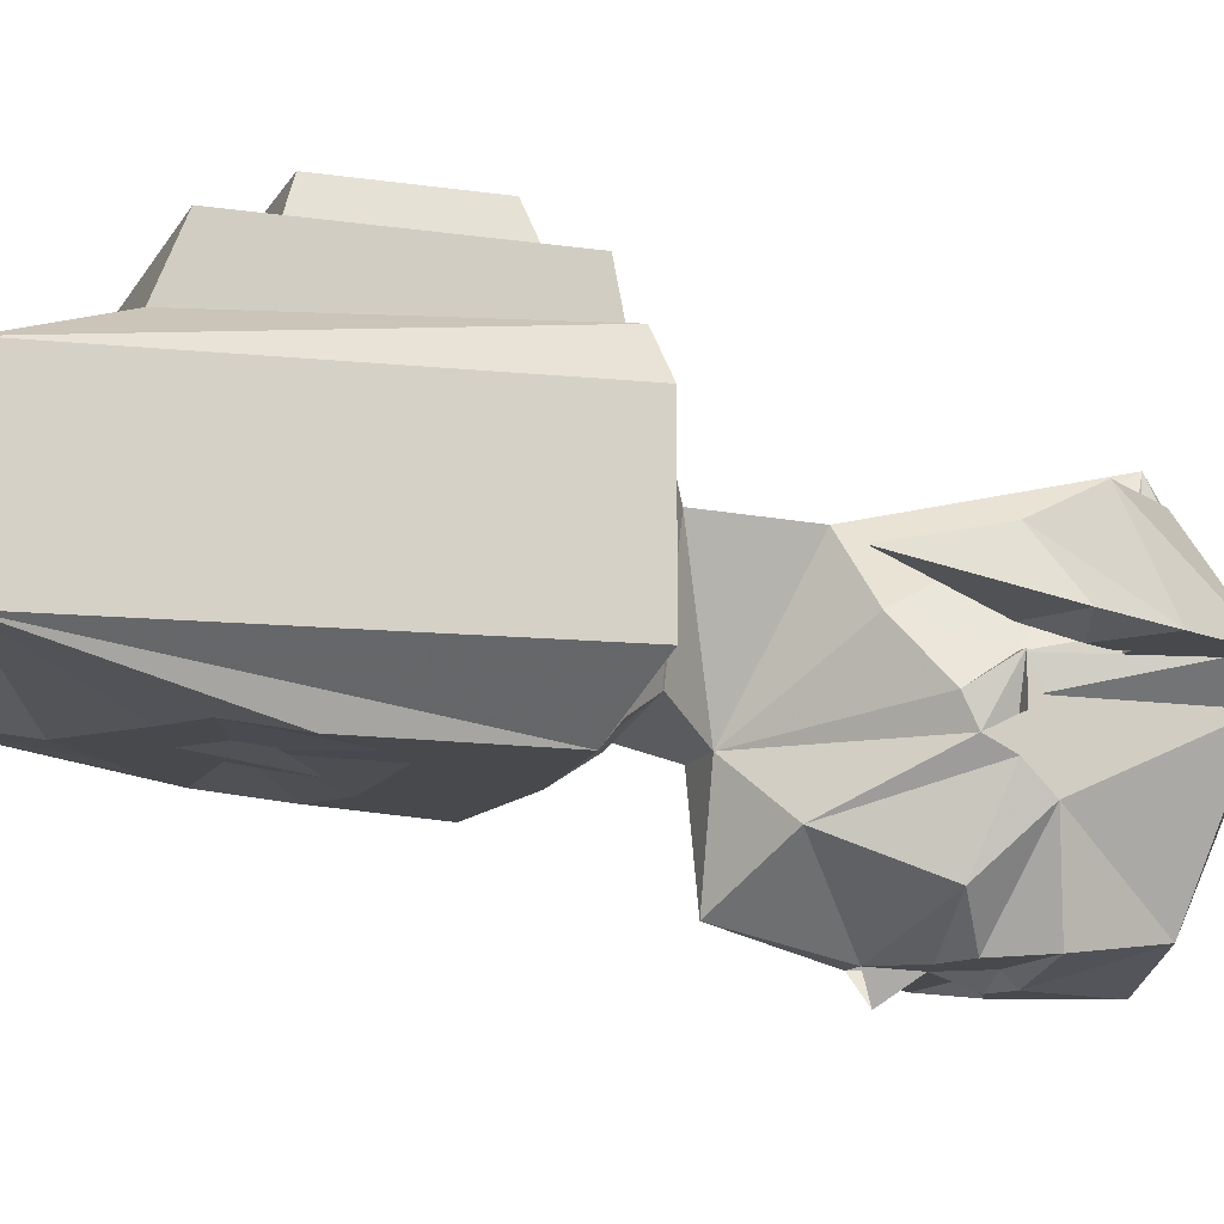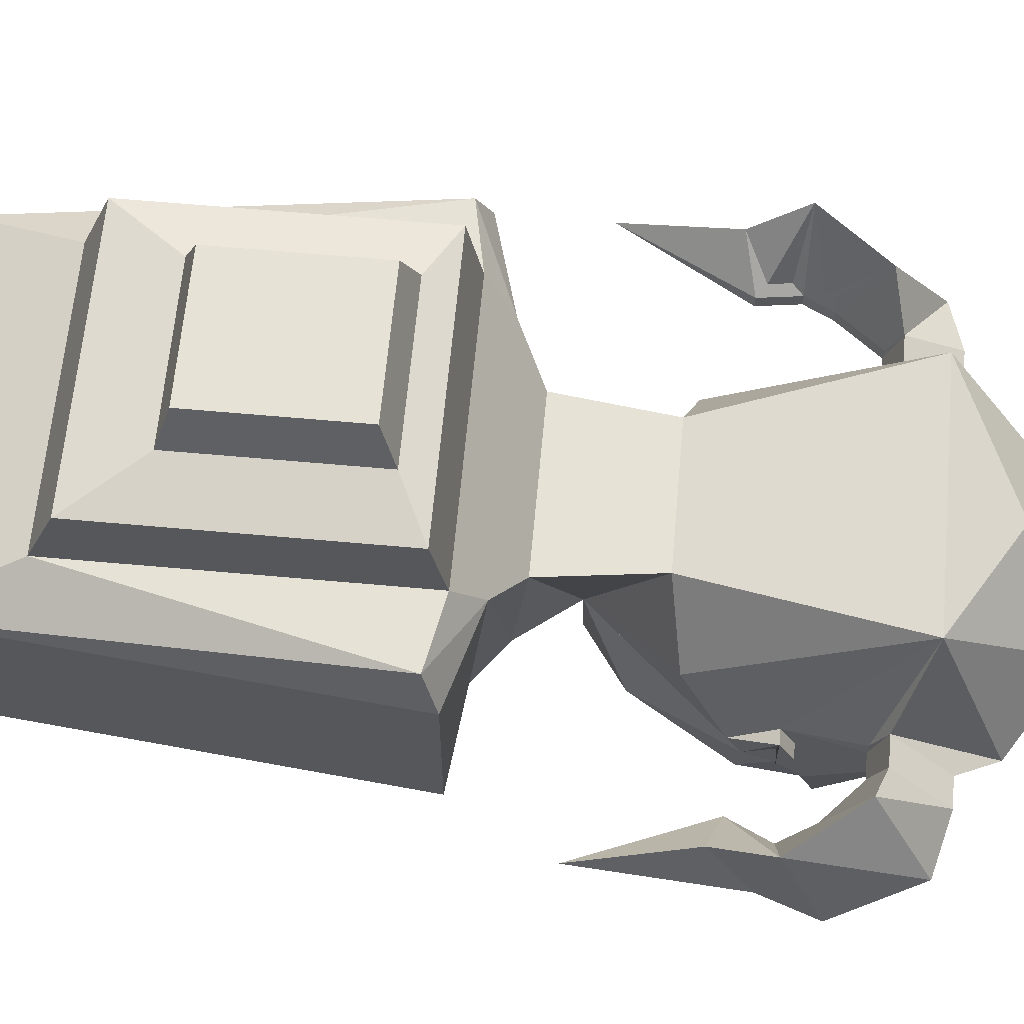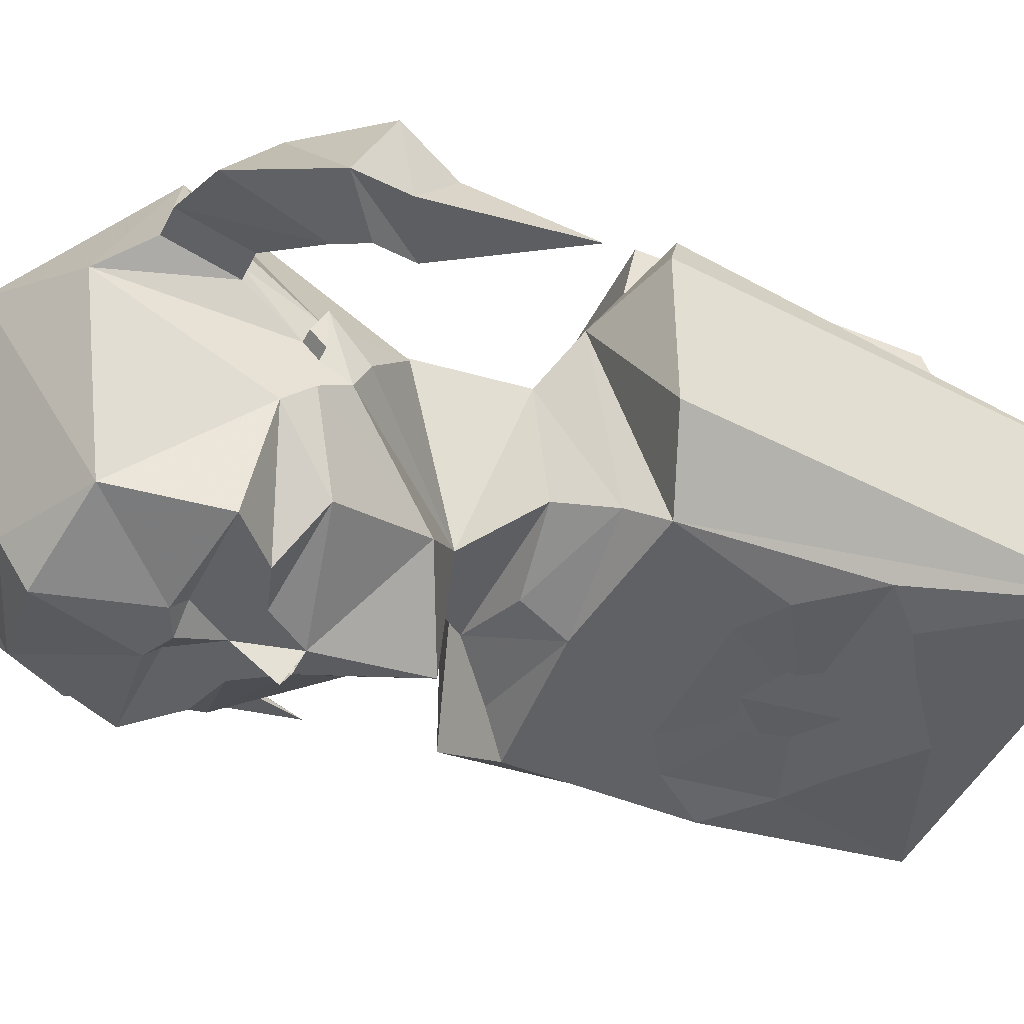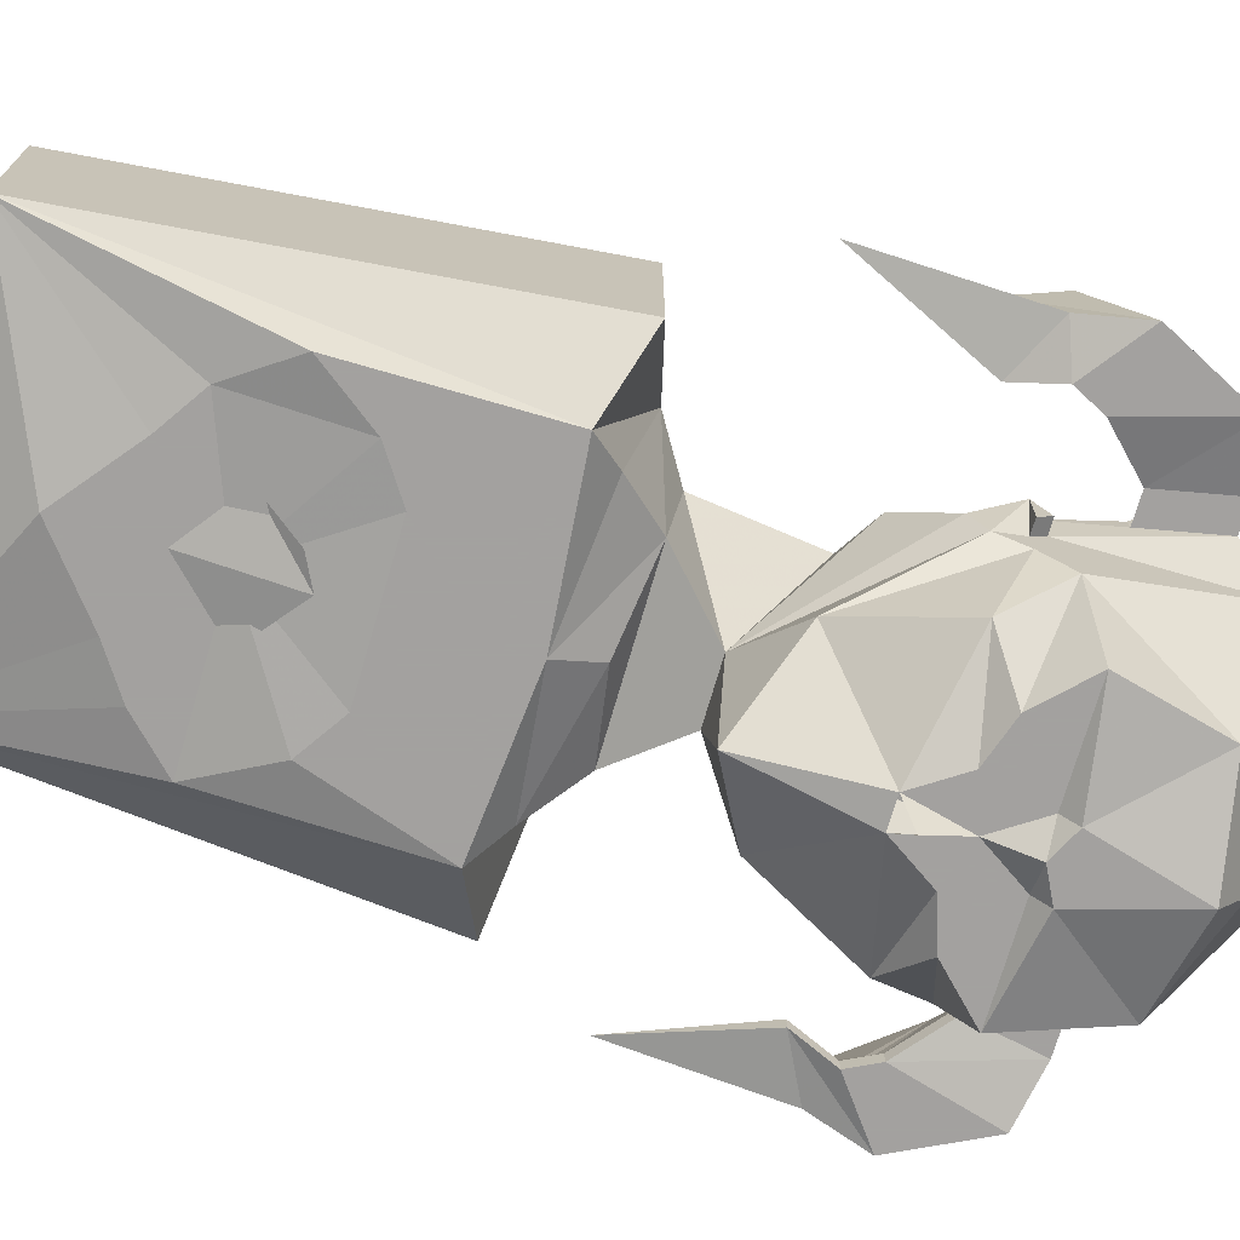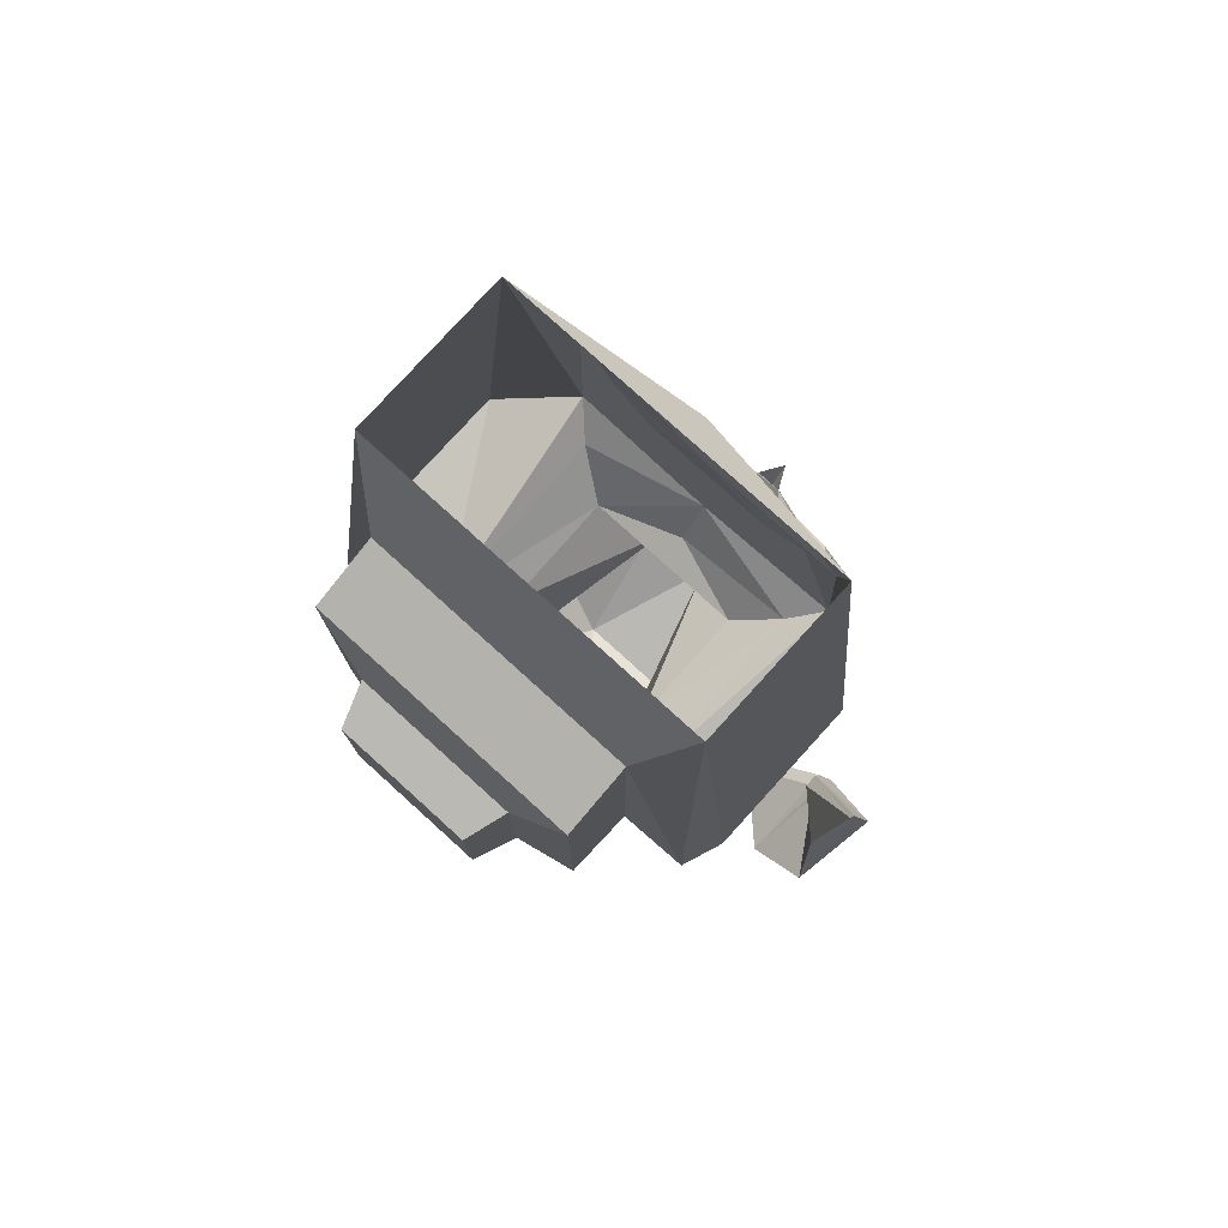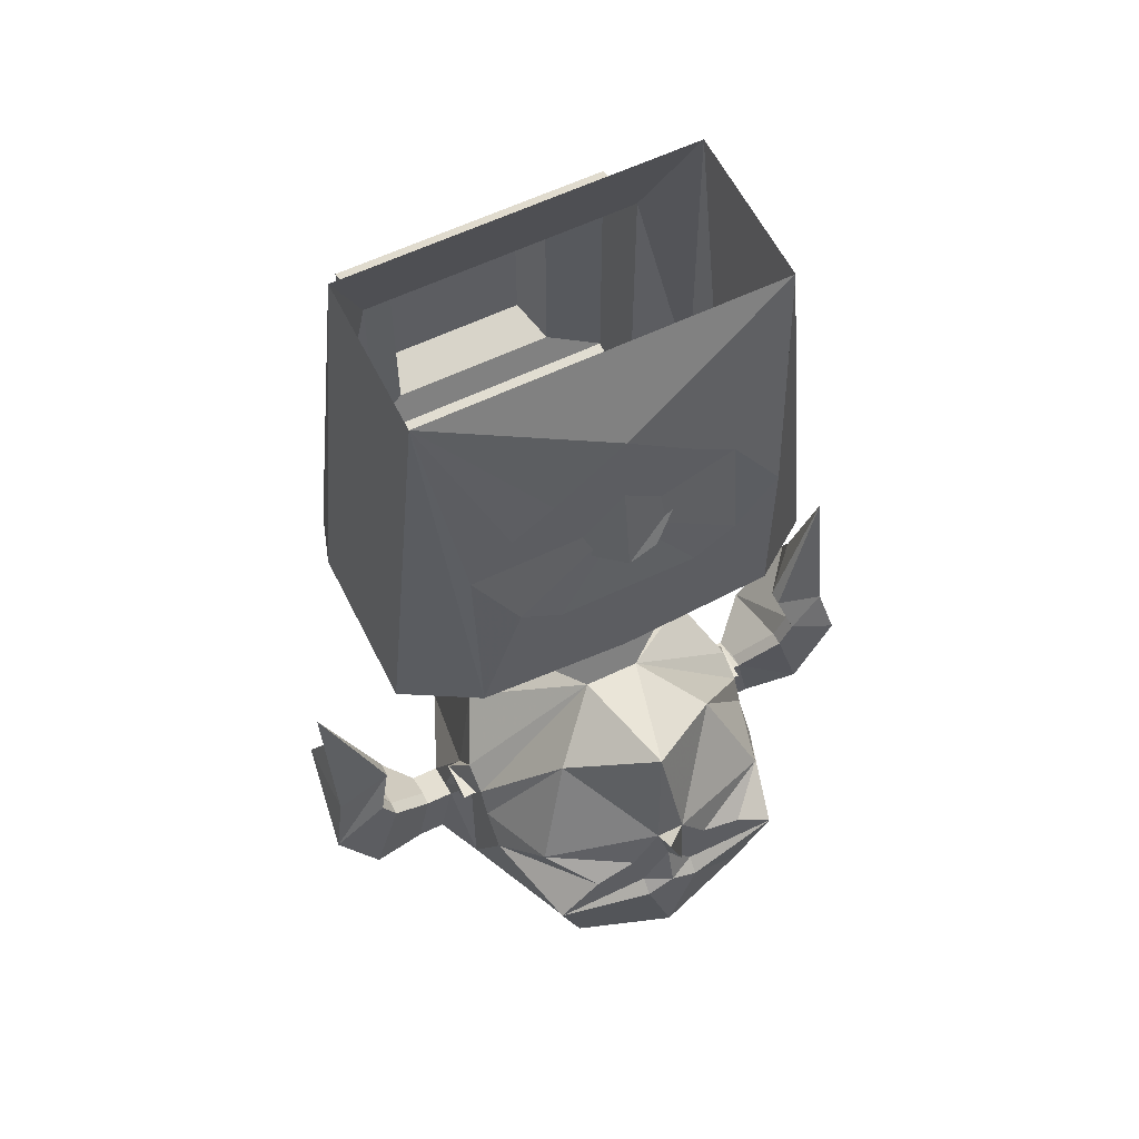
<metadata>
{"format":"obj","ext":"obj","renderer":"f3d","projection":"perspective","resolution":1024,"background":"white","views":[{"elev":-12.4,"azim":-109.2,"up":"+Z"},{"elev":63.5,"azim":-84.8,"up":"+Z"},{"elev":-45.9,"azim":64.7,"up":"+Z"},{"elev":-72.3,"azim":-106.2,"up":"+Z"},{"elev":78.4,"azim":42.2,"up":"+Y"},{"elev":59.5,"azim":153.7,"up":"+Y"}]}
</metadata>
<code>
v -0.3594 -1.023 -0.03125
v -0.3594 -1.031 -0.007812
v -0.3828 -1.023 0.01562
v -0.3828 -1 -0.03906
v -0.3594 -1.023 -0.02344
v -0.3828 -1 -0.03125
v -0.3672 -1.062 -0.03125
v -0.3516 -1.062 -0.03125
v -0.3438 -1.031 -0.007812
v -0.3438 -1.023 -0.03125
v -0.3984 -1.055 -0.03906
v -0.4219 -1.008 -0.03906
v -0.3906 -0.9844 -0.03906
v -0.3906 -0.9844 -0.03125
v -0.4141 -0.9844 0.01562
v -0.4062 -0.9531 0
v -0.3828 -0.9609 -0.03125
v -0.3828 -0.9609 -0.02344
v -0.4141 -0.9766 -0.03125
v -0.4141 -0.8906 -0.01562
v -0.2422 -0.9531 -0.1406
v -0.25 -0.8906 -0.125
v -0.2031 -0.9141 -0.09375
v -0.1797 -0.9688 -0.1172
v -0.2266 -0.9766 -0.1406
v -0.25 -0.9844 -0.1406
v -0.25 -0.9609 -0.1562
v -0.2578 -0.9531 -0.1406
v -0.2734 -0.9766 -0.1406
v -0.3203 -0.9688 -0.1172
v -0.2969 -0.9141 -0.09375
v -0.2656 -0.8906 -0.0625
v -0.2344 -0.8906 -0.0625
v -0.3359 -0.9688 -0.0625
v -0.3359 -0.9609 -0.04688
v -0.3203 -0.9375 -0.01562
v -0.2891 -0.9297 0.02344
v -0.2969 -0.8672 0.02344
v -0.2969 -0.8594 -0.04688
v -0.2031 -0.8594 -0.04688
v -0.2031 -0.8672 0.02344
v -0.2109 -0.9297 0.02344
v -0.1797 -0.9375 -0.01562
v -0.1641 -0.9609 -0.04688
v -0.1641 -0.9688 -0.0625
v -0.2031 -0.9844 -0.1406
v -0.2344 -0.9922 -0.1406
v -0.2344 -1.008 -0.1406
v -0.25 -1.008 -0.1484
v -0.2656 -1.008 -0.1406
v -0.2656 -0.9922 -0.1406
v -0.2969 -0.9844 -0.1406
v -0.3359 -1 -0.08594
v -0.3359 -0.9844 -0.07031
v -0.3359 -0.9844 -0.05469
v -0.3438 -0.9844 -0.03125
v -0.3359 -0.9844 -0.03125
v -0.3203 -1.047 0.04688
v -0.1797 -1.047 0.04688
v -0.1797 -0.8516 0.04688
v -0.3203 -0.8516 0.04688
v -0.3203 -0.8359 -0.0625
v -0.25 -0.8281 -0.07812
v -0.25 -0.8516 -0.0625
v -0.1797 -0.8359 -0.0625
v -0.1641 -0.8203 -0.07812
v -0.125 -0.8359 -0.04688
v -0.125 -0.8359 0.04688
v -0.1328 -0.8281 0.07031
v -0.1719 -0.8359 0.07031
v -0.3281 -0.8359 0.07031
v -0.3672 -0.8281 0.07031
v -0.375 -0.8359 0.04688
v -0.375 -0.8359 -0.04688
v -0.3359 -0.8203 -0.07812
v -0.25 -0.8125 -0.07812
v -0.1641 -1 -0.08594
v -0.1953 -1.062 -0.1328
v -0.1797 -1.008 -0.1406
v -0.1641 -0.9844 -0.07031
v -0.1641 -0.9844 -0.05469
v -0.1641 -1.086 -0.04688
v -0.2109 -1.117 -0.03125
v -0.25 -1.086 -0.125
v -0.25 -1.07 -0.1484
v -0.2344 -1.016 -0.1484
v -0.3203 -1.008 -0.1406
v -0.3047 -1.062 -0.1328
v -0.2656 -1.016 -0.1484
v -0.2891 -1.117 -0.03125
v -0.3359 -1.086 -0.04688
v -0.1641 -0.9844 -0.03125
v -0.1562 -0.9844 -0.03125
v -0.1562 -0.9844 -0.05469
v -0.1641 -0.9922 -0.04688
v -0.1562 -1.023 -0.03125
v -0.1484 -1.062 -0.03125
v -0.25 -1.086 0.02344
v -0.1562 -0.9922 -0.04688
v -0.1562 -1.023 -0.02344
v -0.3438 -0.9922 -0.04688
v -0.3438 -0.9844 -0.05469
v -0.3359 -0.9922 -0.04688
v -0.3438 -1.023 -0.02344
v -0.1562 -1.031 -0.007812
v -0.1406 -1.031 -0.007812
v -0.1406 -1.023 -0.03125
v -0.1172 -1 -0.03906
v -0.1172 -1.023 0.01562
v -0.1406 -1.023 -0.02344
v -0.1172 -1 -0.03125
v -0.1328 -1.062 -0.03125
v -0.1016 -1.055 -0.03906
v -0.07812 -1.008 -0.03906
v -0.08594 -0.9844 0.01562
v -0.1094 -0.9844 -0.03125
v -0.1094 -0.9844 -0.03906
v -0.1172 -0.9609 -0.03125
v -0.09375 -0.9531 0
v -0.1172 -0.9609 -0.02344
v -0.08594 -0.9766 -0.03125
v -0.08594 -0.8906 -0.01562
v -0.1484 -0.5938 -0.04688
v -0.1484 -0.5938 0
v -0.1484 -0.5938 0.04688
v -0.1719 -0.6562 0.07031
v -0.1719 -0.8281 0.1094
v -0.3281 -0.8281 0.1094
v -0.3281 -0.6719 0.1094
v -0.3281 -0.6562 0.07031
v -0.3516 -0.5938 0.04688
v -0.3516 -0.5938 0
v -0.3516 -0.5938 -0.04688
v -0.3359 -0.7188 -0.07812
v -0.3125 -0.75 -0.07812
v -0.2891 -0.7656 -0.07812
v -0.25 -0.8047 -0.07812
v -0.2109 -0.7656 -0.07812
v -0.1875 -0.75 -0.07812
v -0.1641 -0.7109 -0.07031
v -0.1875 -0.6875 -0.07031
v -0.2109 -0.6719 -0.07031
v -0.25 -0.6406 -0.07031
v -0.2891 -0.6719 -0.07031
v -0.3125 -0.6875 -0.07031
v -0.25 -0.7109 -0.07031
v -0.1719 -0.6719 0.1094
v -0.2031 -0.7109 0.1172
v -0.2031 -0.8125 0.1172
v -0.2969 -0.8125 0.1172
v -0.2969 -0.7109 0.1172
v -0.2891 -0.7188 0.1406
v -0.2109 -0.7188 0.1406
v -0.2109 -0.8047 0.1406
v -0.2891 -0.8047 0.1406
v -0.2656 -0.7891 0.1406
v -0.2656 -0.7578 0.1406
v -0.2344 -0.7578 0.1406
v -0.2344 -0.7891 0.1406
v -0.25 -0.7422 -0.07812
v -0.2656 -0.7344 -0.07812
v -0.2812 -0.7109 -0.07031
v -0.25 -0.6875 -0.07031
v -0.2188 -0.7188 -0.07031
f 1 2 3
f 1 3 4
f 1 4 5
f 5 4 6
f 5 6 2
f 2 6 3
f 2 3 7
f 1 7 11
f 1 11 4
f 4 11 12
f 4 12 13
f 4 13 6
f 6 13 14
f 6 14 3
f 3 14 15
f 3 15 4
f 4 15 13
f 13 15 16
f 13 16 17
f 13 17 14
f 14 17 18
f 14 18 15
f 15 18 16
f 15 16 12
f 15 12 11
f 15 11 3
f 3 11 7
f 13 12 19
f 13 19 17
f 17 19 20
f 17 20 18
f 18 20 16
f 16 20 17
f 12 16 19
f 19 16 20
f 36 57 58
f 36 58 37
f 37 58 59
f 37 59 42
f 77 80 81
f 77 81 82
f 77 82 78
f 78 82 83
f 78 83 84
f 78 84 85
f 88 85 84
f 88 84 90
f 88 90 91
f 88 91 53
f 53 91 55
f 53 55 54
f 81 95 82
f 82 95 96
f 82 96 97
f 82 97 59
f 82 59 83
f 83 59 98
f 83 98 90
f 83 90 84
f 95 92 100
f 95 100 96
f 103 55 91
f 103 91 8
f 103 8 10
f 103 10 57
f 57 10 104
f 57 104 58
f 58 104 9
f 58 9 91
f 58 91 90
f 58 90 98
f 58 98 59
f 43 42 59
f 43 59 92
f 92 59 105
f 92 105 100
f 10 104 9
f 9 8 91
f 106 107 108
f 106 108 109
f 106 109 110
f 110 109 111
f 110 111 107
f 107 111 108
f 107 108 112
f 106 112 113
f 106 113 109
f 109 113 114
f 109 114 115
f 109 115 111
f 111 115 116
f 111 116 108
f 108 116 117
f 108 117 109
f 109 117 115
f 115 117 118
f 115 118 119
f 115 119 116
f 116 119 120
f 116 120 117
f 117 120 118
f 117 118 114
f 117 114 113
f 117 113 108
f 108 113 112
f 114 118 121
f 114 121 115
f 115 121 119
f 119 121 122
f 119 122 120
f 120 122 118
f 118 122 119
f 118 122 121
f 96 105 100
f 97 105 59
f 2 7 8
f 2 8 9
f 2 9 1
f 1 9 10
f 1 10 7
f 7 10 8
f 107 112 97
f 107 97 96
f 107 96 106
f 106 96 105
f 106 105 112
f 105 97 112
f 21 22 23
f 21 23 24
f 21 24 25
f 21 25 26
f 21 26 27
f 27 26 28
f 28 26 29
f 28 29 30
f 28 30 31
f 28 31 22
f 28 22 21
f 32 33 22
f 32 22 31
f 32 31 34
f 32 34 35
f 32 35 36
f 32 36 37
f 32 37 38
f 32 38 39
f 32 39 33
f 33 39 40
f 33 40 41
f 33 41 42
f 33 42 43
f 33 43 44
f 33 44 45
f 33 45 23
f 33 23 22
f 26 47 48
f 26 48 49
f 26 49 50
f 26 50 51
f 29 52 30
f 30 52 53
f 30 53 54
f 30 54 31
f 31 54 34
f 34 54 55
f 34 55 56
f 34 56 35
f 35 56 57
f 35 57 36
f 37 42 38
f 38 42 41
f 39 64 40
f 77 78 79
f 77 79 46
f 77 46 24
f 77 24 80
f 78 85 86
f 78 86 79
f 79 86 48
f 79 48 46
f 46 48 47
f 87 88 53
f 87 53 52
f 87 52 50
f 87 50 89
f 87 89 88
f 88 89 85
f 49 86 85
f 49 85 89
f 49 89 50
f 45 81 80
f 45 80 23
f 23 80 24
f 44 43 92
f 44 92 93
f 44 93 45
f 45 93 81
f 81 93 94
f 81 94 95
f 48 86 49
f 24 46 25
f 52 51 50
f 94 93 99
f 94 99 95
f 95 99 92
f 93 92 99
f 101 56 102
f 101 102 103
f 101 103 57
f 101 57 56
f 55 102 56
f 102 55 103
f 25 46 26
f 26 46 47
f 26 51 52
f 26 52 29
f 38 41 60
f 38 60 61
f 38 61 39
f 39 61 62
f 39 62 63
f 39 63 64
f 40 64 65
f 40 65 41
f 41 65 60
f 63 65 64
f 60 65 66
f 60 66 67
f 60 67 68
f 60 68 69
f 60 69 70
f 60 70 61
f 61 70 71
f 61 71 72
f 61 72 73
f 61 73 74
f 61 74 75
f 61 75 62
f 62 75 63
f 63 75 76
f 63 76 66
f 63 66 65
f 67 66 123
f 67 123 124
f 67 124 68
f 68 124 125
f 68 125 69
f 69 125 126
f 69 126 70
f 71 130 72
f 72 130 131
f 72 131 73
f 73 131 132
f 73 132 74
f 74 132 133
f 74 133 75
f 75 133 134
f 75 134 135
f 75 135 136
f 75 136 137
f 75 137 76
f 76 137 66
f 66 137 138
f 66 138 139
f 66 139 140
f 66 140 123
f 123 140 141
f 123 141 142
f 123 142 143
f 123 143 133
f 133 143 144
f 133 144 145
f 133 145 134
f 135 146 136
f 130 126 125
f 130 125 131
f 141 146 142
f 144 146 145
f 138 146 139
f 70 126 127
f 127 126 147
f 148 153 149
f 149 153 154
f 149 154 150
f 150 154 155
f 70 127 71
f 71 127 128
f 71 128 129
f 71 129 130
f 129 147 126
f 129 126 130
f 127 147 148
f 127 148 149
f 127 149 128
f 128 149 150
f 128 150 129
f 129 150 151
f 129 151 147
f 147 151 148
f 148 151 152
f 148 152 153
f 150 155 151
f 151 155 152
f 152 155 156
f 152 156 157
f 152 157 153
f 153 157 158
f 153 158 154
f 154 158 159
f 154 159 155
f 155 159 156
f 134 145 135
f 135 145 146
f 136 146 138
f 136 138 137
f 140 139 146
f 140 146 141
f 142 146 143
f 143 146 144
f 156 159 158
f 156 158 157
f 160 161 162
f 160 162 163
f 160 163 164

</code>
